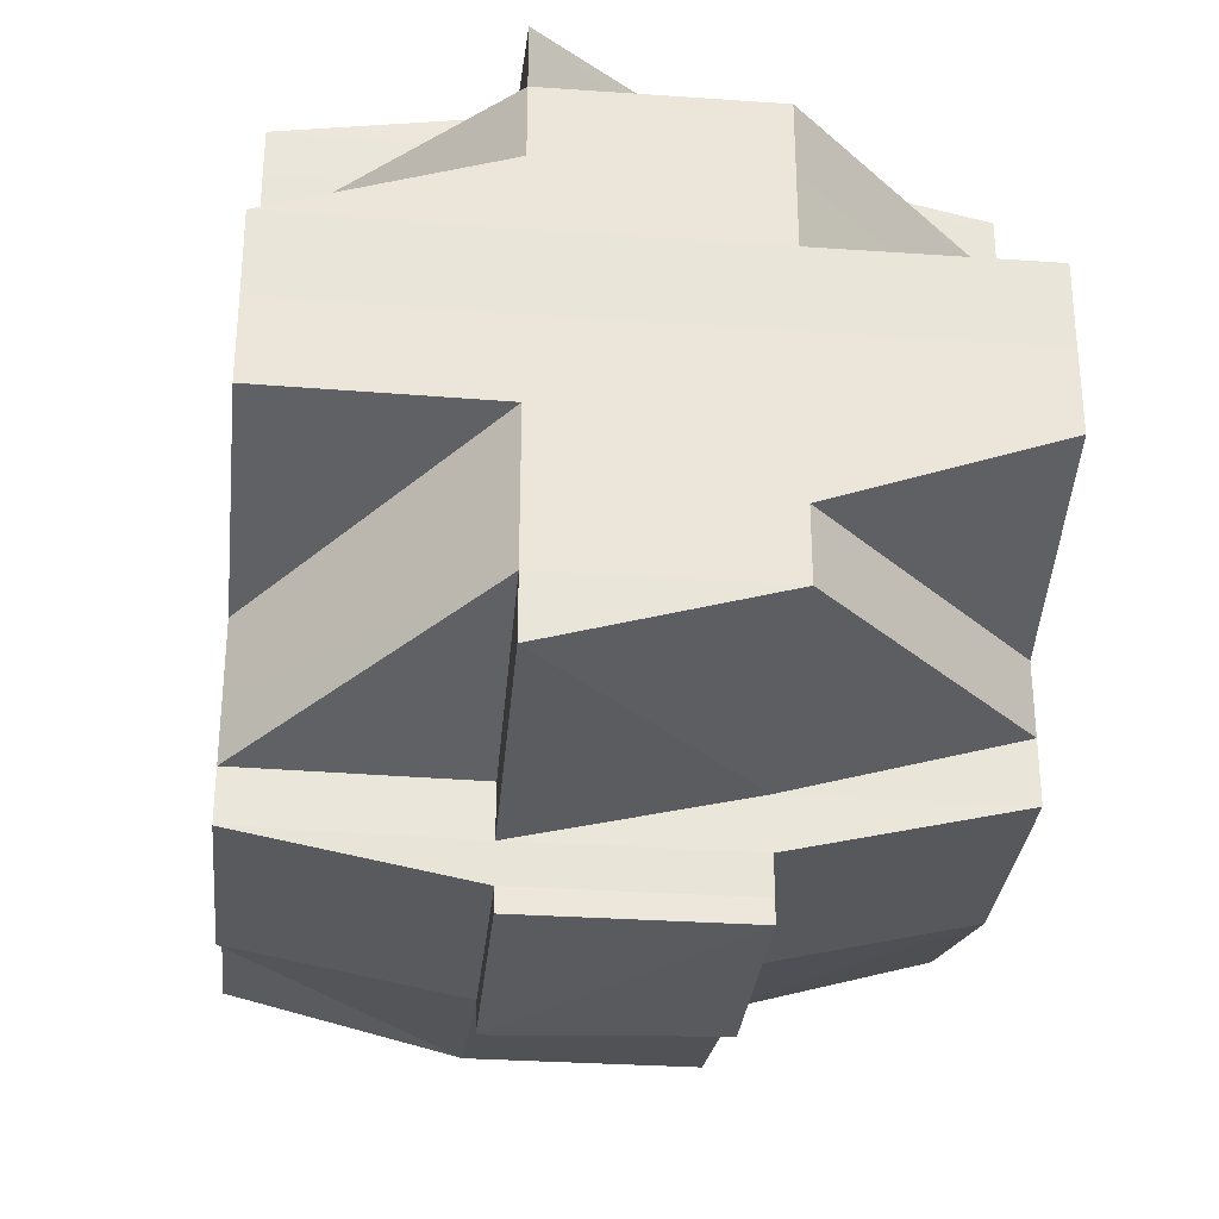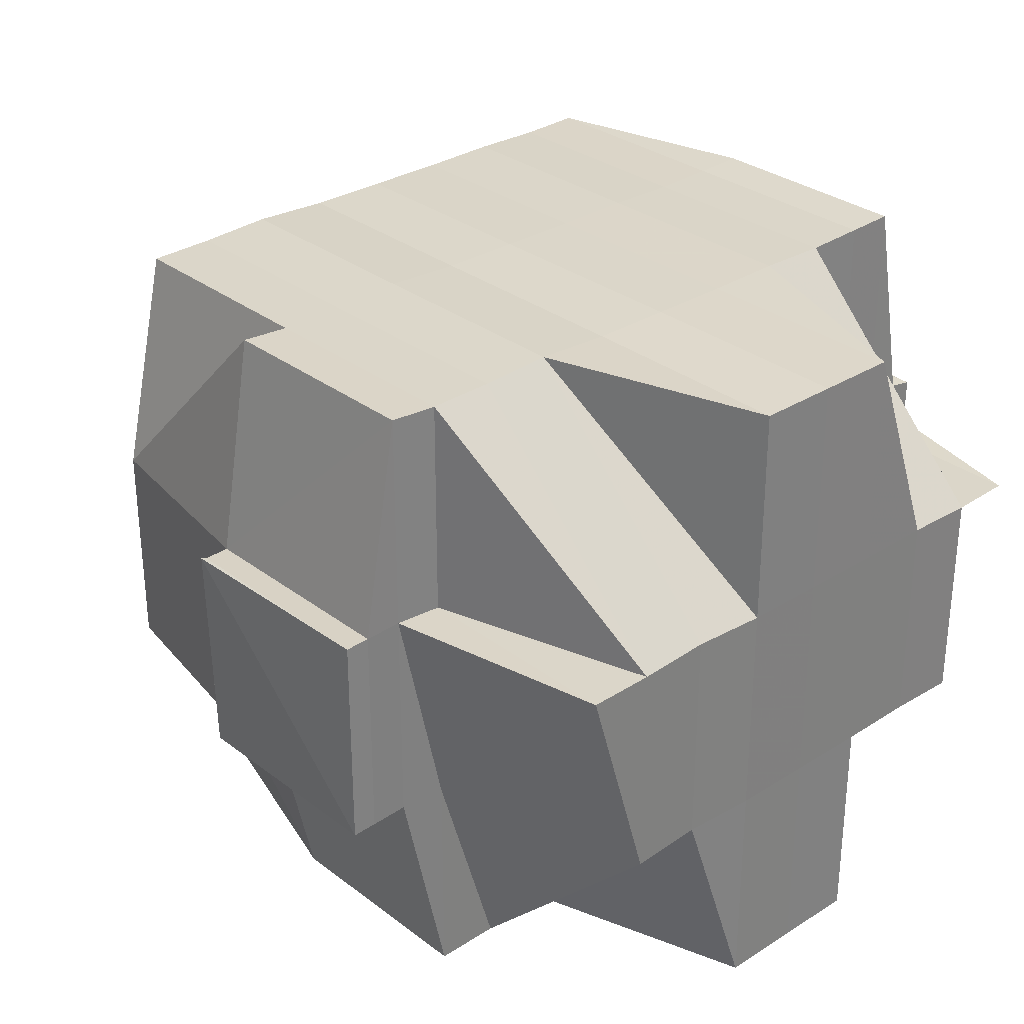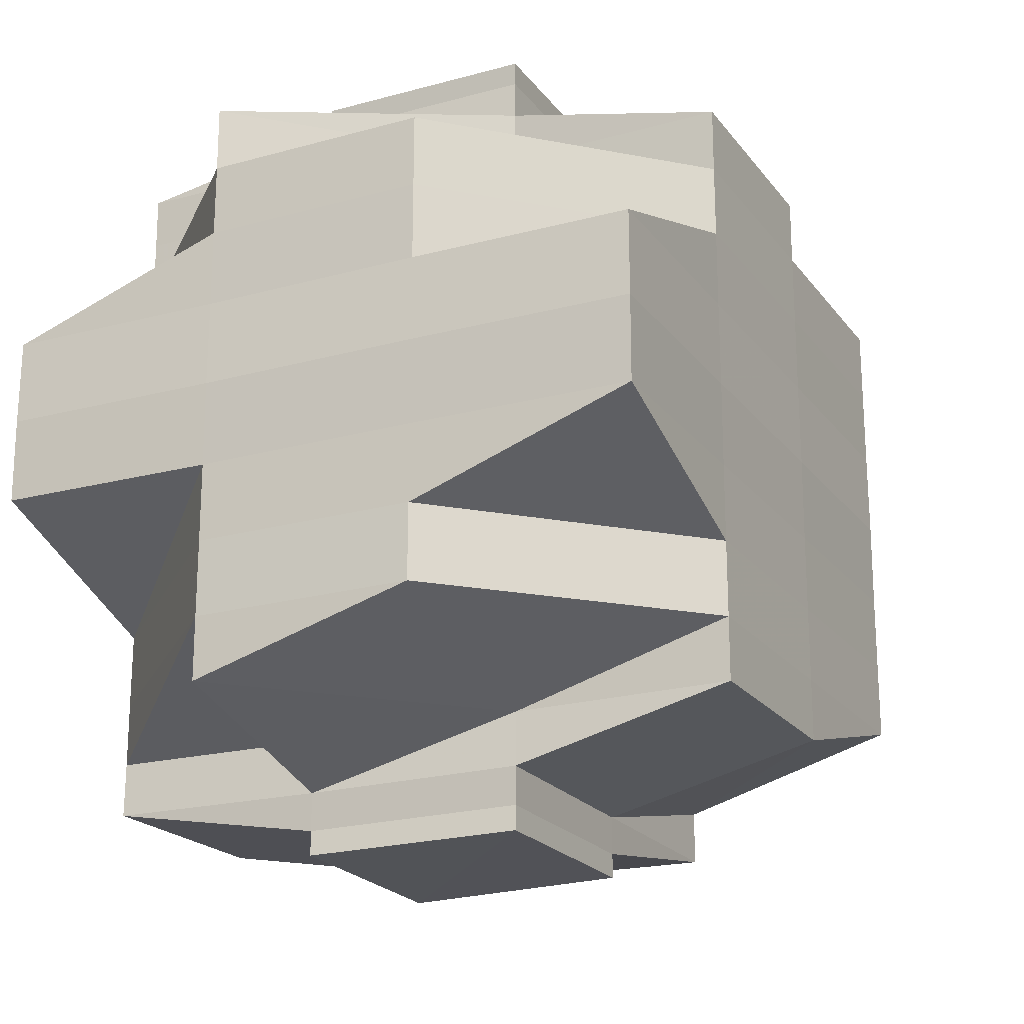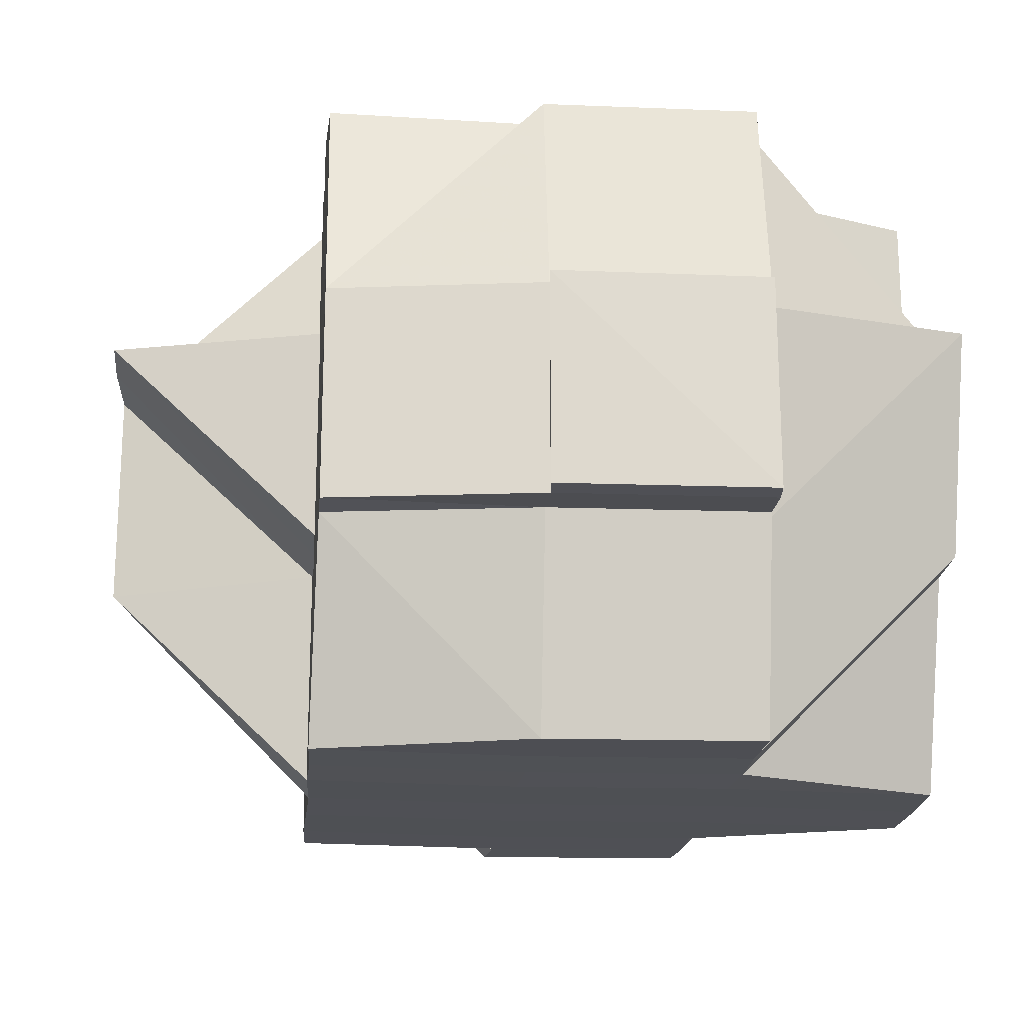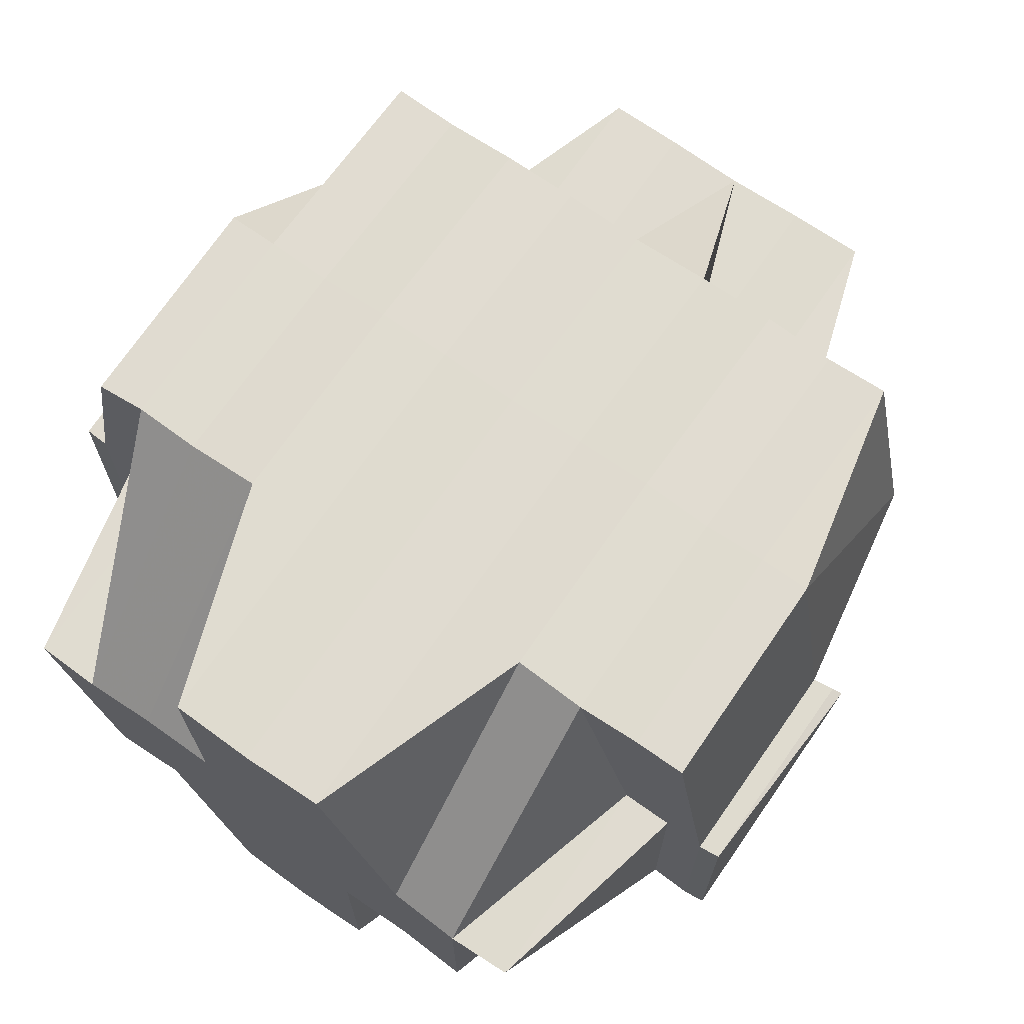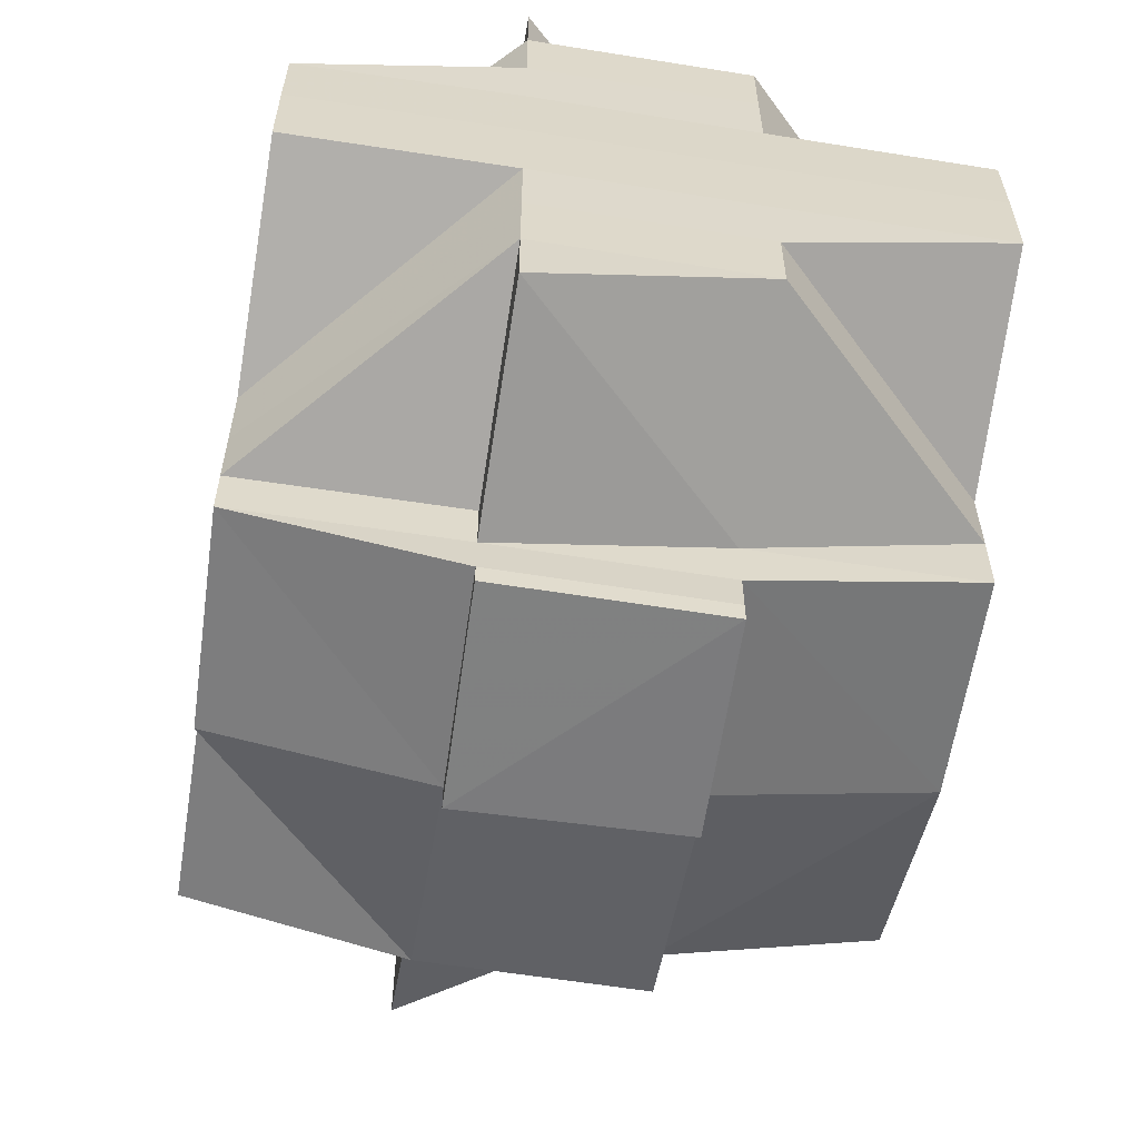
<metadata>
{"format":"obj","ext":"obj","renderer":"f3d","projection":"perspective","resolution":1024,"background":"white","views":[{"elev":-31.0,"azim":-95.8,"up":"+Z"},{"elev":30.3,"azim":-132.4,"up":"+Y"},{"elev":-20.8,"azim":-63.9,"up":"+Z"},{"elev":-19.3,"azim":174.4,"up":"+Y"},{"elev":69.9,"azim":-55.1,"up":"+Y"},{"elev":-59.1,"azim":-98.9,"up":"+Z"}]}
</metadata>
<code>
o 143
v 2157 1872 14.34
v 2157 1872 14.34
v 2157 1872 14.34
v 2157 1872 14.34
v 2157 1872 14.34
v 2157 1872 14.34
v 2157 1872 14.34
v 2157 1872 14.34
v 2157 1872 14.34
v 2157 1872 14.34
v 2157 1872 14.34
v 2157 1872 14.34
v 2157 1872 14.35
v 2157 1872 14.34
v 2157 1872 14.34
v 2157 1872 14.35
v 2157 1872 14.34
v 2157 1872 14.34
v 2157 1872 14.34
v 2157 1872 14.34
v 2157 1872 14.34
v 2157 1872 14.34
v 2157 1872 14.34
v 2157 1872 14.34
v 2157 1872 14.34
v 2157 1872 14.34
v 2157 1872 14.34
v 2157 1872 14.35
v 2157 1872 14.35
v 2157 1872 14.35
v 2157 1872 14.35
v 2157 1872 14.35
v 2157 1872 14.35
v 2157 1872 14.35
v 2157 1872 14.35
v 2157 1872 14.35
v 2157 1872 14.35
v 2157 1872 14.35
v 2157 1872 14.35
v 2157 1872 14.35
v 2157 1872 14.35
v 2157 1872 14.35
v 2157 1872 14.35
v 2157 1872 14.36
v 2157 1872 14.35
v 2157 1872 14.35
v 2157 1872 14.36
v 2157 1872 14.35
v 2157 1872 14.35
v 2157 1872 14.35
v 2157 1872 14.35
v 2157 1872 14.36
v 2157 1872 14.35
v 2157 1872 14.36
v 2157 1872 14.36
v 2157 1872 14.35
v 2157 1872 14.34
v 2157 1872 14.35
v 2157 1872 14.34
v 2157 1872 14.34
v 2157 1872 14.34
v 2157 1872 14.34
v 2157 1872 14.34
v 2157 1872 14.34
v 2157 1872 14.34
v 2157 1872 14.35
v 2157 1872 14.34
v 2157 1872 14.34
v 2157 1872 14.34
v 2157 1872 14.35
v 2157 1872 14.34
v 2157 1872 14.34
v 2157 1872 14.35
v 2157 1872 14.35
v 2157 1872 14.35
v 2157 1872 14.34
v 2157 1872 14.35
v 2157 1872 14.35
v 2157 1872 14.35
v 2157 1872 14.35
v 2157 1872 14.35
v 2157 1872 14.35
v 2157 1872 14.35
v 2157 1872 14.35
v 2157 1872 14.35
v 2157 1872 14.35
v 2157 1872 14.35
v 2157 1872 14.35
v 2157 1872 14.35
v 2157 1872 14.35
v 2157 1872 14.34
v 2157 1872 14.36
v 2157 1872 14.36
v 2157 1872 14.36
v 2157 1872 14.35
v 2157 1872 14.36
v 2157 1872 14.36
v 2157 1872 14.36
v 2157 1872 14.35
v 2157 1872 14.35
v 2157 1872 14.35
v 2157 1872 14.36
v 2157 1872 14.36
v 2157 1872 14.36
v 2157 1872 14.36
v 2157 1872 14.36
v 2157 1872 14.36
v 2157 1872 14.36
v 2157 1872 14.36
v 2157 1872 14.36
v 2157 1872 14.36
v 2157 1872 14.36
v 2157 1872 14.37
v 2157 1872 14.36
v 2157 1872 14.36
v 2157 1872 14.36
v 2157 1872 14.37
v 2157 1872 14.36
v 2157 1872 14.36
v 2157 1872 14.36
v 2157 1872 14.35
v 2157 1872 14.35
v 2157 1872 14.35
v 2157 1872 14.37
v 2157 1872 14.37
v 2157 1872 14.37
v 2157 1872 14.37
v 2157 1872 14.37
v 2157 1872 14.37
v 2157 1872 14.36
v 2157 1872 14.37
v 2157 1872 14.37
v 2157 1872 14.37
v 2157 1872 14.37
v 2157 1872 14.37
v 2157 1872 14.37
v 2157 1872 14.38
v 2157 1872 14.37
v 2157 1872 14.37
v 2157 1872 14.38
v 2157 1872 14.38
v 2157 1872 14.38
v 2157 1872 14.38
v 2157 1872 14.37
v 2157 1872 14.38
v 2157 1872 14.38
v 2157 1872 14.38
v 2157 1872 14.38
v 2157 1872 14.38
v 2157 1872 14.38
v 2157 1872 14.37
v 2157 1872 14.37
v 2157 1872 14.37
v 2157 1872 14.37
v 2157 1872 14.38
v 2157 1872 14.38
v 2157 1872 14.38
v 2157 1872 14.38
v 2157 1872 14.38
v 2157 1872 14.38
v 2157 1872 14.38
v 2157 1872 14.38
v 2157 1872 14.38
v 2157 1872 14.38
v 2157 1872 14.38
v 2157 1872 14.38
v 2157 1872 14.38
v 2157 1872 14.38
v 2157 1872 14.38
v 2157 1872 14.38
v 2157 1872 14.38
v 2157 1872 14.38
v 2157 1872 14.38
v 2157 1872 14.37
v 2157 1872 14.38
v 2157 1872 14.38
v 2157 1872 14.38
v 2157 1872 14.38
v 2157 1872 14.37
v 2157 1872 14.37
v 2157 1872 14.37
v 2157 1872 14.37
v 2157 1872 14.38
v 2157 1872 14.38
v 2157 1872 14.38
v 2157 1872 14.38
v 2157 1872 14.37
v 2157 1872 14.38
v 2157 1872 14.37
v 2157 1872 14.37
v 2157 1872 14.37
v 2157 1872 14.37
v 2157 1872 14.37
v 2157 1872 14.37
v 2157 1872 14.37
v 2157 1872 14.37
v 2157 1872 14.37
v 2157 1872 14.37
v 2157 1872 14.37
v 2157 1872 14.37
v 2157 1872 14.37
v 2157 1872 14.37
v 2157 1872 14.37
v 2157 1872 14.37
v 2157 1872 14.37
v 2157 1872 14.37
v 2157 1872 14.36
v 2157 1872 14.36
v 2157 1872 14.36
v 2157 1872 14.37
v 2157 1872 14.36
v 2157 1872 14.37
v 2157 1872 14.37
v 2157 1872 14.36
v 2157 1872 14.36
v 2157 1872 14.37
v 2157 1872 14.37
v 2157 1872 14.36
v 2157 1872 14.36
v 2157 1872 14.36
v 2157 1872 14.36
v 2157 1872 14.36
v 2157 1872 14.36
v 2157 1872 14.36
v 2157 1872 14.36
v 2157 1872 14.36
v 2157 1872 14.35
v 2157 1872 14.36
v 2157 1872 14.35
v 2157 1872 14.35
v 2157 1872 14.35
v 2157 1872 14.35
v 2157 1872 14.34
v 2157 1872 14.35
v 2157 1872 14.35
v 2157 1872 14.34
v 2157 1872 14.35
v 2157 1872 14.35
v 2157 1872 14.35
v 2157 1872 14.35
v 2157 1872 14.35
v 2157 1872 14.36
v 2157 1872 14.36
v 2157 1872 14.36
v 2157 1872 14.36
v 2157 1872 14.36
v 2157 1872 14.36
v 2157 1872 14.36
v 2157 1872 14.36
v 2157 1872 14.36
v 2157 1872 14.36
v 2157 1872 14.36
v 2157 1872 14.36
v 2157 1872 14.36
v 2157 1872 14.36
v 2157 1872 14.36
v 2157 1872 14.37
v 2157 1872 14.37
v 2157 1872 14.36
v 2157 1872 14.37
v 2157 1872 14.37
v 2157 1872 14.37
v 2157 1872 14.37
v 2157 1872 14.37
v 2157 1872 14.36
v 2157 1872 14.37
v 2157 1872 14.36
v 2157 1872 14.36
v 2157 1872 14.37
v 2157 1872 14.37
v 2157 1872 14.37
v 2157 1872 14.37
v 2157 1872 14.37
v 2157 1872 14.37
v 2157 1872 14.36
v 2157 1872 14.36
v 2157 1872 14.37
v 2157 1872 14.36
v 2157 1872 14.36
v 2157 1872 14.36
v 2157 1872 14.37
v 2157 1872 14.37
v 2157 1872 14.36
v 2157 1872 14.36
v 2157 1872 14.36
v 2157 1872 14.36
v 2157 1872 14.36
v 2157 1872 14.35
v 2157 1872 14.35
v 2157 1872 14.36
v 2157 1872 14.34
v 2157 1872 14.34
v 2157 1872 14.34
v 2157 1872 14.34
v 2157 1872 14.34
v 2157 1872 14.34
v 2157 1872 14.34
v 2157 1872 14.34
v 2157 1872 14.35
v 2157 1872 14.35
v 2157 1872 14.34
v 2157 1872 14.35
v 2157 1872 14.35
v 2157 1872 14.37
v 2157 1872 14.38
v 2157 1872 14.37
v 2157 1872 14.38
v 2157 1872 14.38
v 2157 1872 14.37
v 2157 1872 14.38
v 2157 1872 14.38
v 2157 1872 14.38
v 2157 1872 14.38
v 2157 1872 14.38
f 1 2 3
f 4 5 3
f 6 7 1
f 8 9 2
f 7 10 8
f 11 12 8
f 12 13 14
f 12 14 15
f 11 16 12
f 17 15 18
f 19 17 20
f 20 21 22
f 23 24 19
f 25 24 17
f 24 26 21
f 27 28 24
f 24 29 11
f 29 30 26
f 31 29 24
f 32 33 30
f 29 32 34
f 31 35 29
f 35 32 29
f 36 35 31
f 37 38 32
f 39 36 31
f 36 40 35
f 41 39 31
f 42 43 36
f 43 44 40
f 45 40 36
f 46 47 45
f 48 39 41
f 49 50 39
f 51 49 41
f 50 52 53
f 52 54 55
f 56 41 57
f 41 58 59
f 60 41 61
f 60 59 62
f 63 62 5
f 63 60 25
f 64 60 63
f 65 64 63
f 64 66 67
f 68 69 63
f 69 70 64
f 71 68 72
f 73 74 64
f 75 73 76
f 77 78 73
f 73 79 74
f 80 79 73
f 79 81 74
f 74 81 82
f 80 83 79
f 79 84 81
f 83 84 79
f 85 83 80
f 84 86 81
f 81 86 48
f 81 87 88
f 86 89 87
f 90 88 91
f 84 92 86
f 83 93 84
f 94 92 95
f 96 97 92
f 92 98 86
f 86 98 99
f 99 100 101
f 102 103 100
f 98 104 102
f 98 105 89
f 104 106 105
f 92 107 98
f 107 104 98
f 108 107 92
f 97 109 107
f 107 110 104
f 111 110 107
f 110 112 104
f 111 113 110
f 110 113 112
f 104 112 114
f 112 115 114
f 114 115 116
f 114 116 55
f 112 117 115
f 113 117 112
f 115 118 119
f 55 119 120
f 55 120 121
f 122 121 123
f 124 125 118
f 126 127 125
f 117 128 124
f 117 129 130
f 128 131 129
f 132 128 117
f 113 132 117
f 128 133 126
f 133 134 131
f 135 133 128
f 136 137 135
f 138 139 128
f 139 140 133
f 140 141 142
f 143 142 133
f 133 142 144
f 142 145 144
f 142 146 145
f 147 146 142
f 145 146 148
f 146 149 150
f 145 148 151
f 151 150 152
f 144 145 153
f 153 145 151
f 144 153 154
f 155 156 149
f 157 155 158
f 159 160 156
f 161 160 162
f 163 159 164
f 147 162 165
f 166 167 147
f 167 168 169
f 170 166 171
f 172 147 171
f 171 169 173
f 171 173 174
f 175 176 172
f 176 177 178
f 179 174 180
f 181 179 182
f 164 178 183
f 184 164 185
f 186 175 184
f 184 183 187
f 188 184 189
f 190 187 191
f 190 184 192
f 193 183 194
f 193 194 195
f 196 193 197
f 198 170 193
f 151 190 199
f 199 190 200
f 201 202 199
f 200 193 203
f 203 193 204
f 204 179 132
f 204 132 113
f 205 204 113
f 203 204 205
f 205 113 111
f 200 203 206
f 206 203 205
f 207 205 111
f 206 205 207
f 207 208 209
f 210 200 206
f 199 200 210
f 211 206 207
f 210 206 211
f 212 199 210
f 213 199 212
f 212 210 214
f 215 216 211
f 217 201 212
f 218 215 219
f 220 211 219
f 221 218 222
f 223 219 222
f 219 211 224
f 211 207 224
f 224 207 108
f 219 224 93
f 222 219 93
f 93 224 225
f 222 93 83
f 224 209 226
f 93 226 227
f 85 222 83
f 228 222 85
f 229 228 85
f 230 85 80
f 229 85 230
f 230 231 232
f 16 232 233
f 16 230 234
f 235 16 236
f 237 230 16
f 237 229 230
f 238 239 16
f 240 229 237
f 32 240 237
f 241 240 32
f 38 242 240
f 240 243 229
f 244 243 240
f 243 245 229
f 245 228 229
f 244 246 243
f 245 247 228
f 243 248 245
f 246 248 243
f 248 247 245
f 249 246 244
f 250 251 248
f 247 252 253
f 251 217 254
f 248 254 247
f 255 254 248
f 254 214 247
f 247 214 223
f 214 256 252
f 214 257 256
f 254 212 214
f 258 212 254
f 259 260 255
f 260 261 258
f 262 260 259
f 263 264 260
f 265 263 259
f 260 266 267
f 259 267 268
f 261 269 266
f 261 270 269
f 154 261 260
f 154 153 261
f 153 151 261
f 271 272 154
f 273 271 274
f 275 273 276
f 274 277 278
f 279 278 280
f 281 282 277
f 283 281 284
f 284 259 249
f 249 259 246
f 285 265 249
f 44 285 286
f 116 249 286
f 286 249 244
f 286 287 288
f 40 288 289
f 40 286 241
f 290 286 40
f 291 292 293
f 292 294 295
f 296 297 298
f 299 300 301
f 302 303 300
f 304 305 306
f 307 308 309
f 310 311 312
f 312 313 314

</code>
